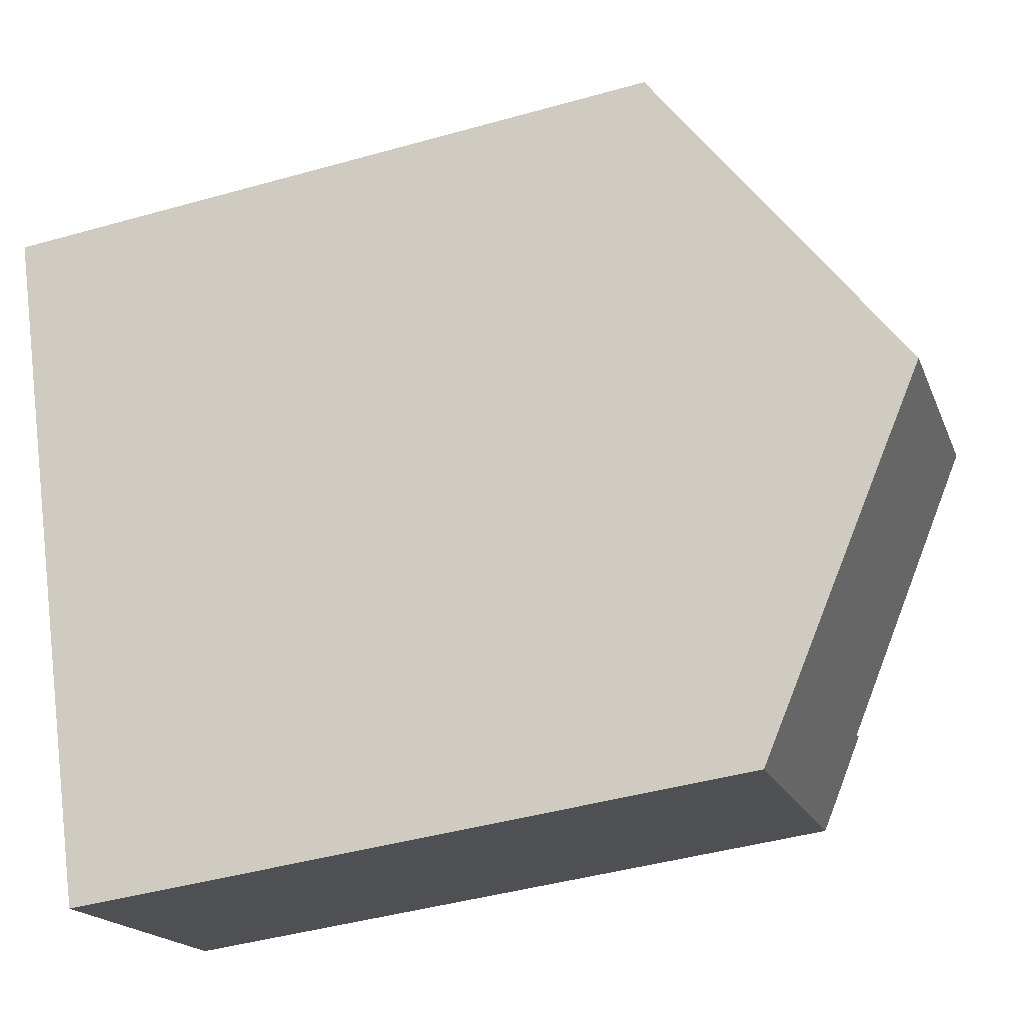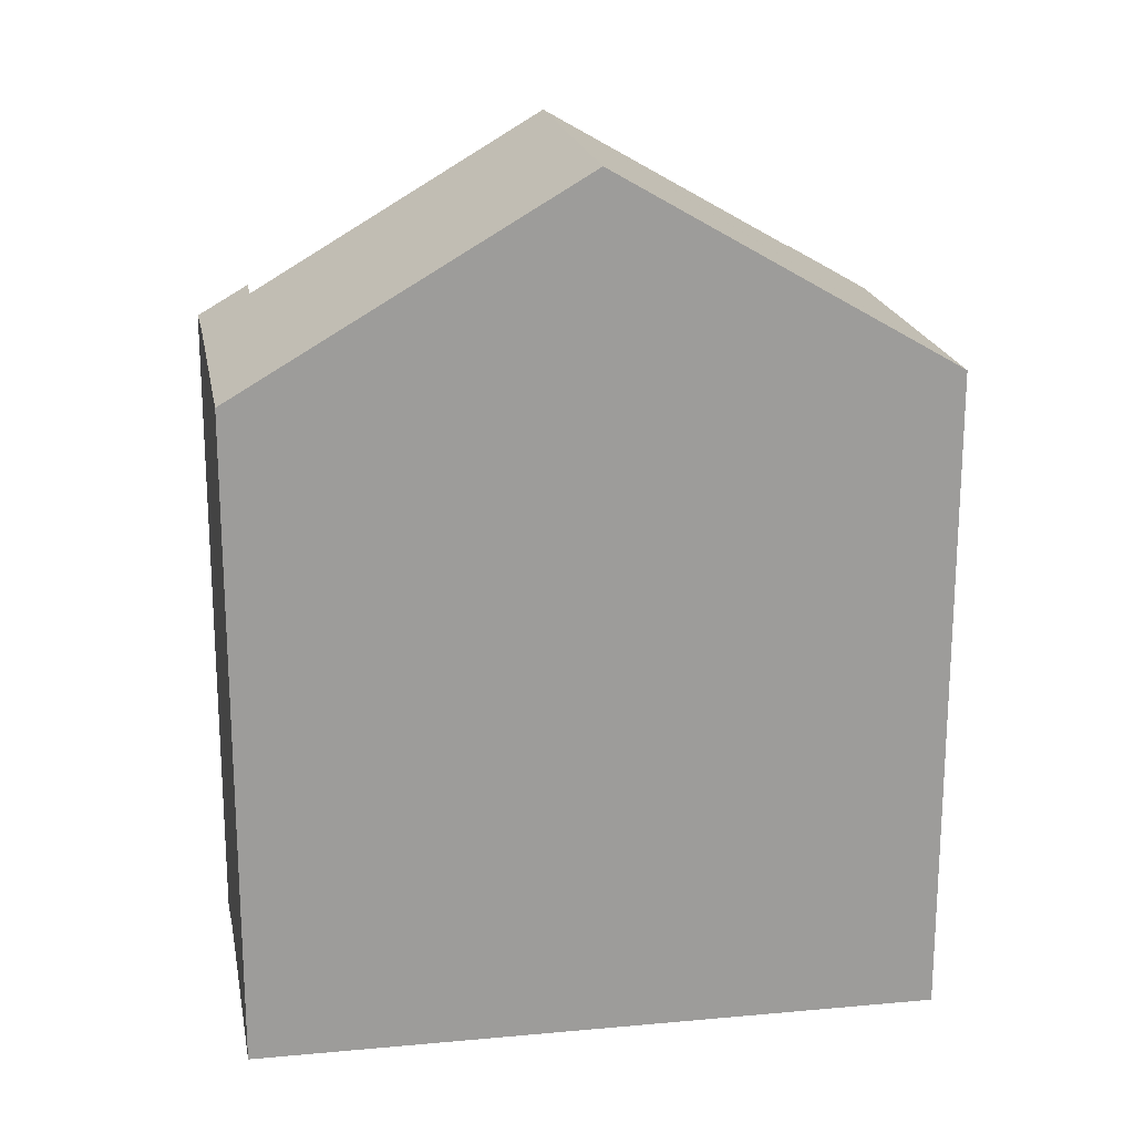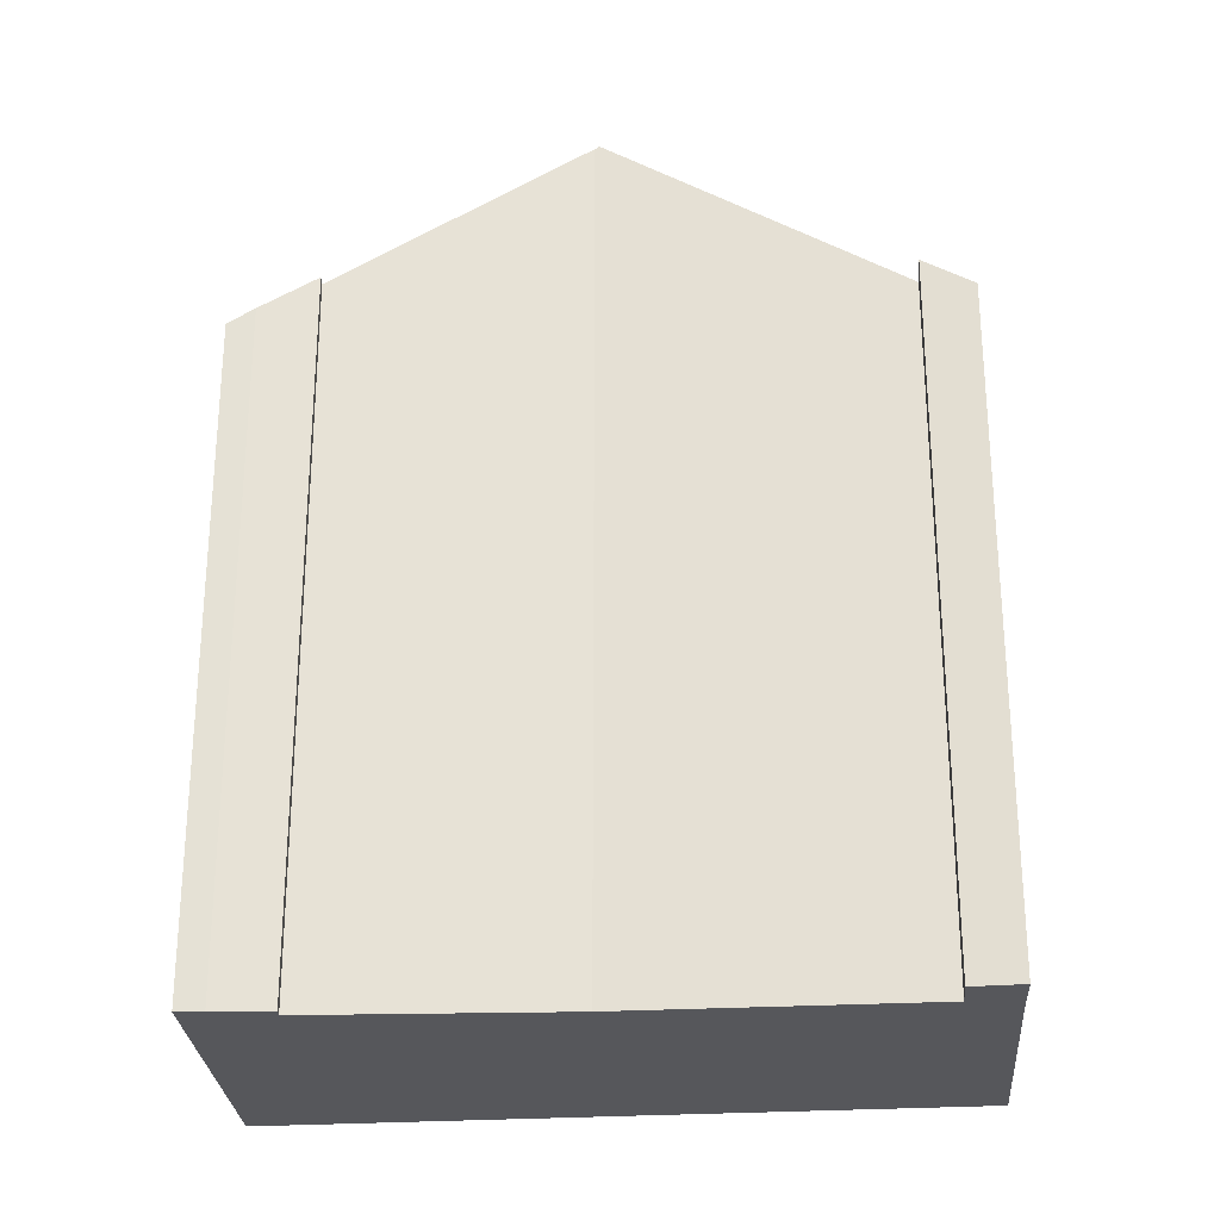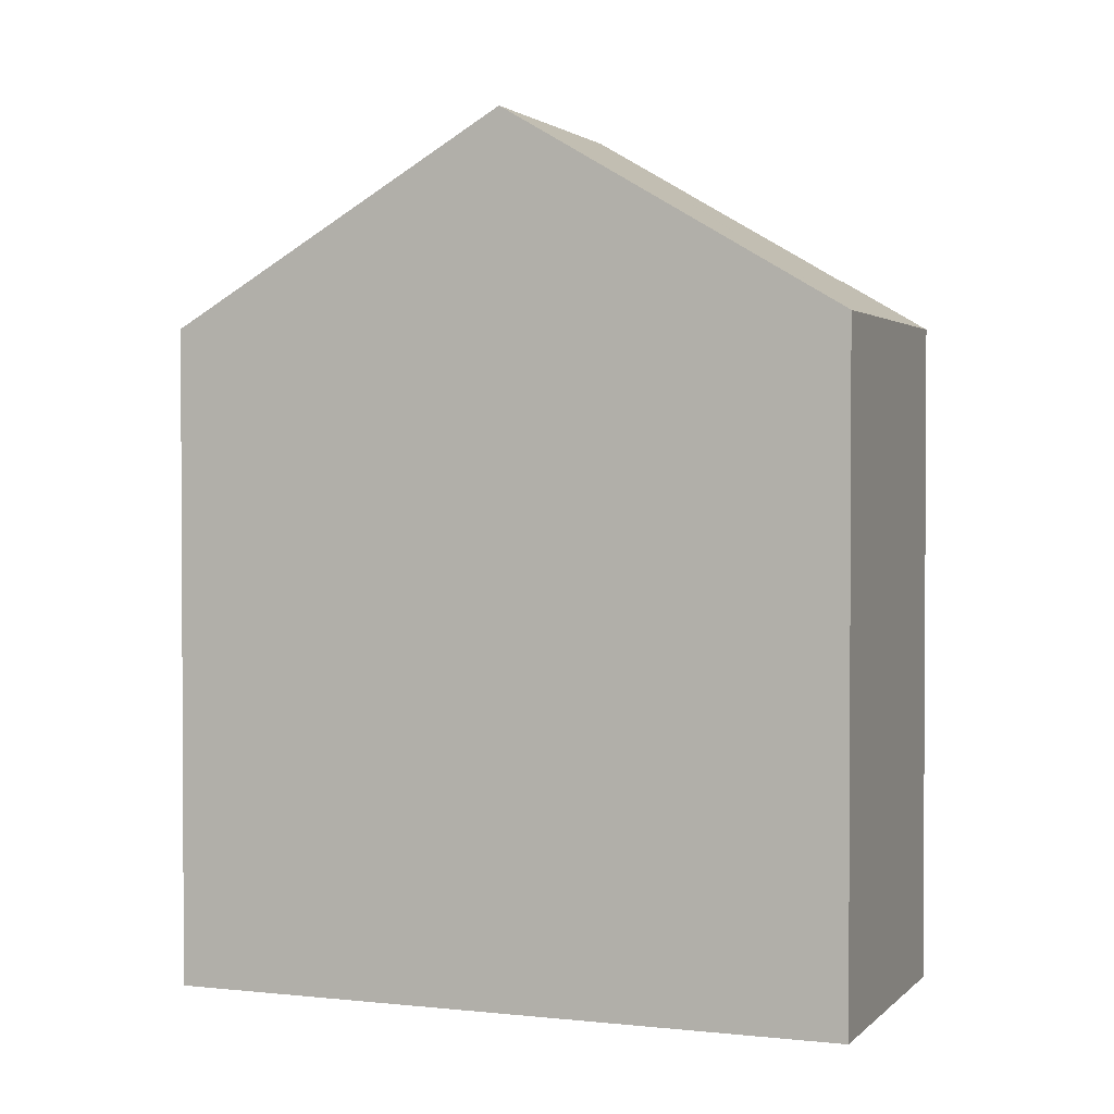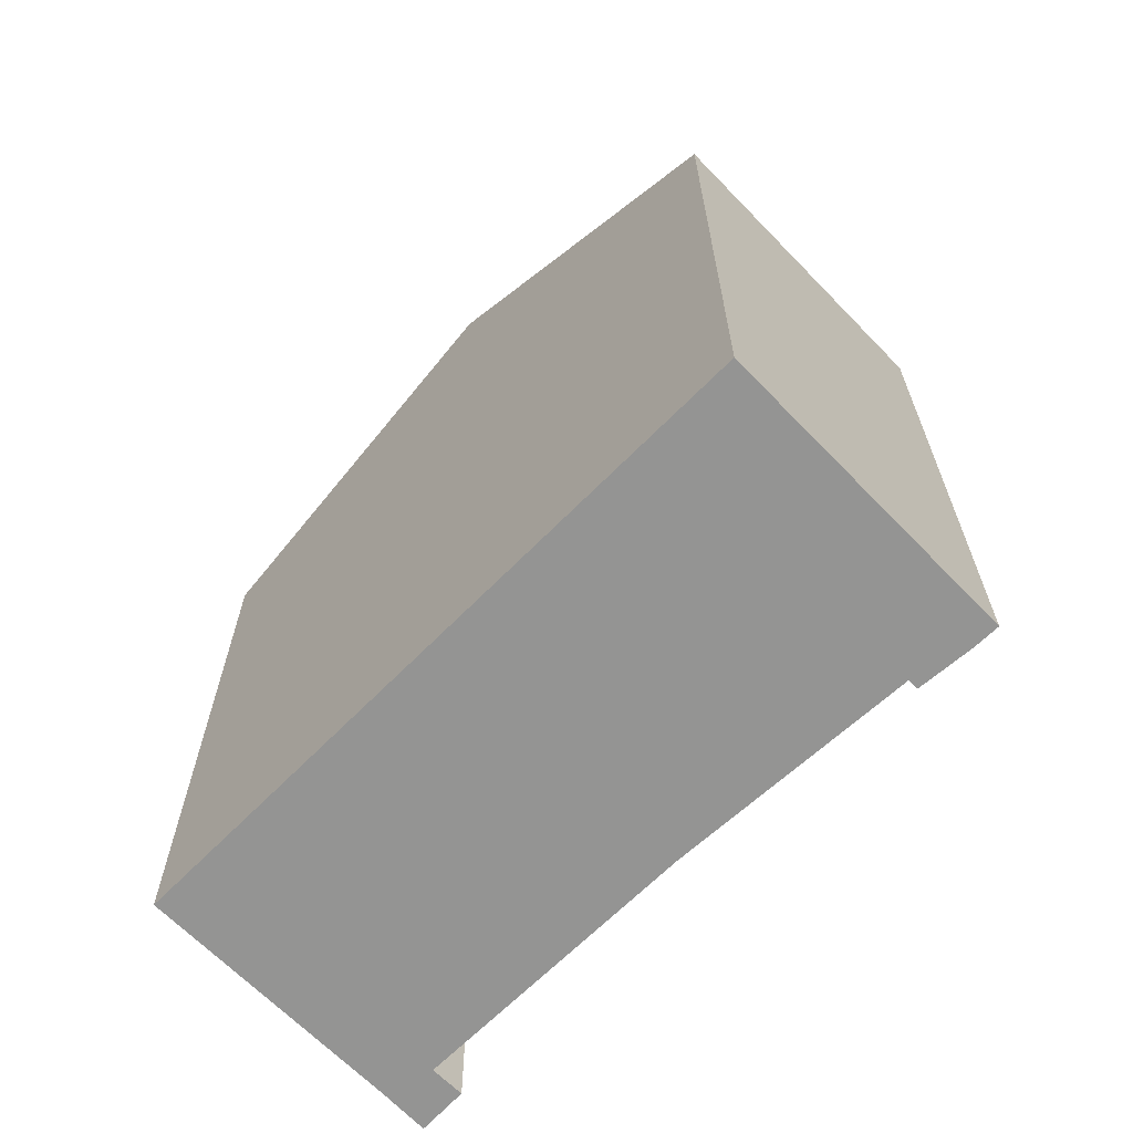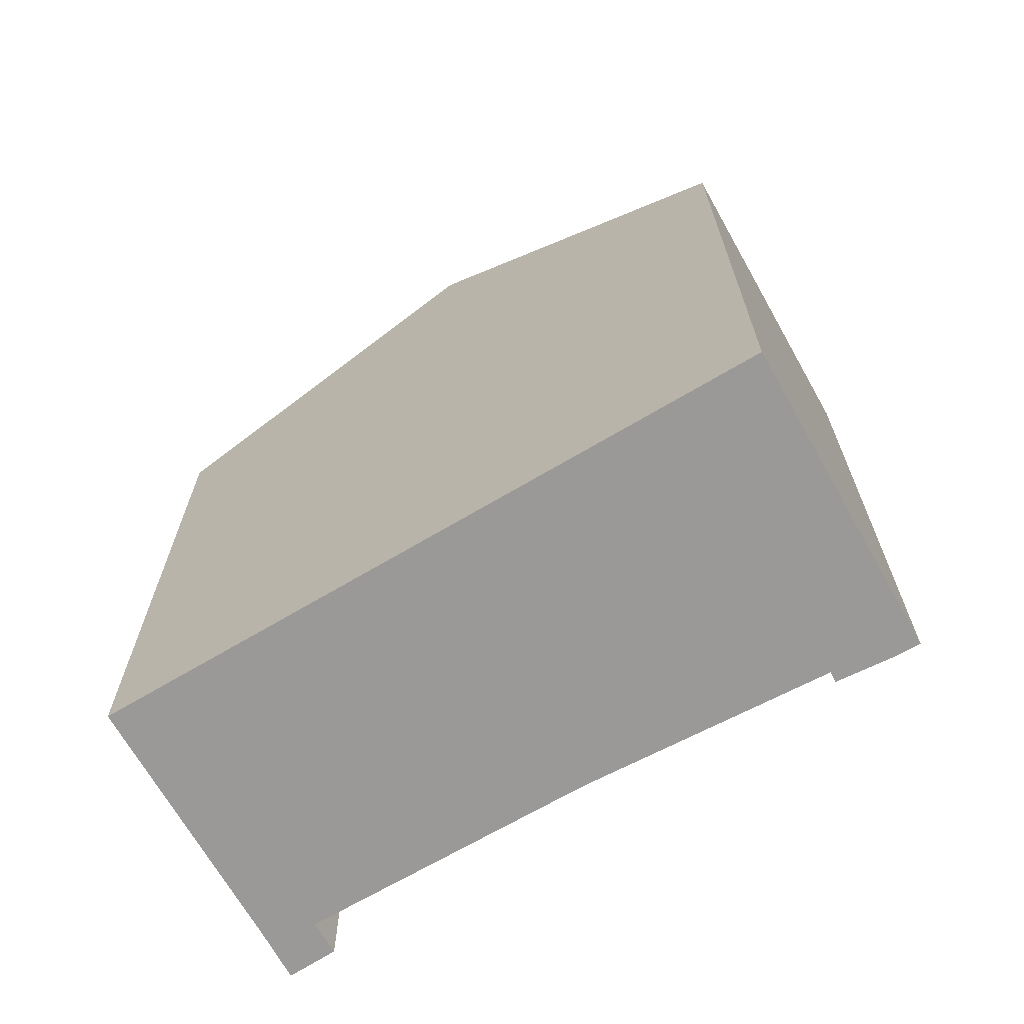
<metadata>
{"format":"obj","ext":"obj","renderer":"f3d","projection":"perspective","resolution":1024,"background":"white","views":[{"elev":-44.3,"azim":108.2,"up":"+Z"},{"elev":20.3,"azim":104.9,"up":"+Y"},{"elev":-27.4,"azim":-60.2,"up":"+Y"},{"elev":1.9,"azim":136.4,"up":"+Y"},{"elev":-67.0,"azim":159.9,"up":"+Y"},{"elev":-69.0,"azim":145.2,"up":"+Y"}]}
</metadata>
<code>
v  0.893 15.73 1.662
v  1.104 15.72 1.544
v  0.262 14.98 0.542
v  9.488 19.07 3.816
v  6.351 14.63 -3.084
v  3.758 19.07 6.598
v  3.717 19.01 6.511
v  0 14.63 8.956e-16
v  5.826 15.23 12.87
v  6.501 15.26 12.48
v  5.798 15.27 12.8
v  6.229 14.62 13.84
v  12.66 14.58 10.79
v  8.242 14.62 12.87
v  7.298 14.62 13.31
v  0.893 -1.018e-16 1.662
v  0.262 -3.319e-17 0.542
v  3.717 -3.987e-16 6.511
v  1.104 -9.454e-17 1.544
v  6.501 -7.644e-16 12.48
v  3.758 -4.04e-16 6.598
v  5.826 -7.883e-16 12.87
v  6.229 -8.476e-16 13.84
v  0 0 0
v  7.298 -8.151e-16 13.31
v  12.66 -6.604e-16 10.79
v  8.242 -7.878e-16 12.87
v  5.798 -7.841e-16 12.8
v  6.351 1.888e-16 -3.084
v  9.488 -2.337e-16 3.816
g defaultobject
f 1 2 3
f 4 5 6
f 7 6 5
f 2 7 5
f 3 2 5
f 8 3 5
f 9 10 11
f 10 9 12
f 10 4 6
f 4 10 13
f 13 10 14
f 14 10 15
f 15 10 12
f 3 16 1
f 16 3 17
f 2 18 7
f 18 2 19
f 7 10 6
f 10 7 18
f 10 18 20
f 20 18 21
f 22 12 9
f 12 22 23
f 8 17 3
f 17 8 24
f 16 2 1
f 2 16 19
f 12 25 15
f 25 12 23
f 25 14 15
f 14 25 13
f 13 25 26
f 26 25 27
f 10 28 11
f 28 10 20
f 29 8 5
f 8 29 24
f 28 9 11
f 9 28 22
f 13 5 4
f 5 13 26
f 5 26 29
f 29 26 30
f 28 20 22
f 17 19 16
f 27 30 26
f 30 27 25
f 30 25 23
f 30 23 20
f 20 23 22
f 30 20 21
f 30 21 29
f 29 21 18
f 29 18 19
f 29 19 17
f 29 17 24

</code>
